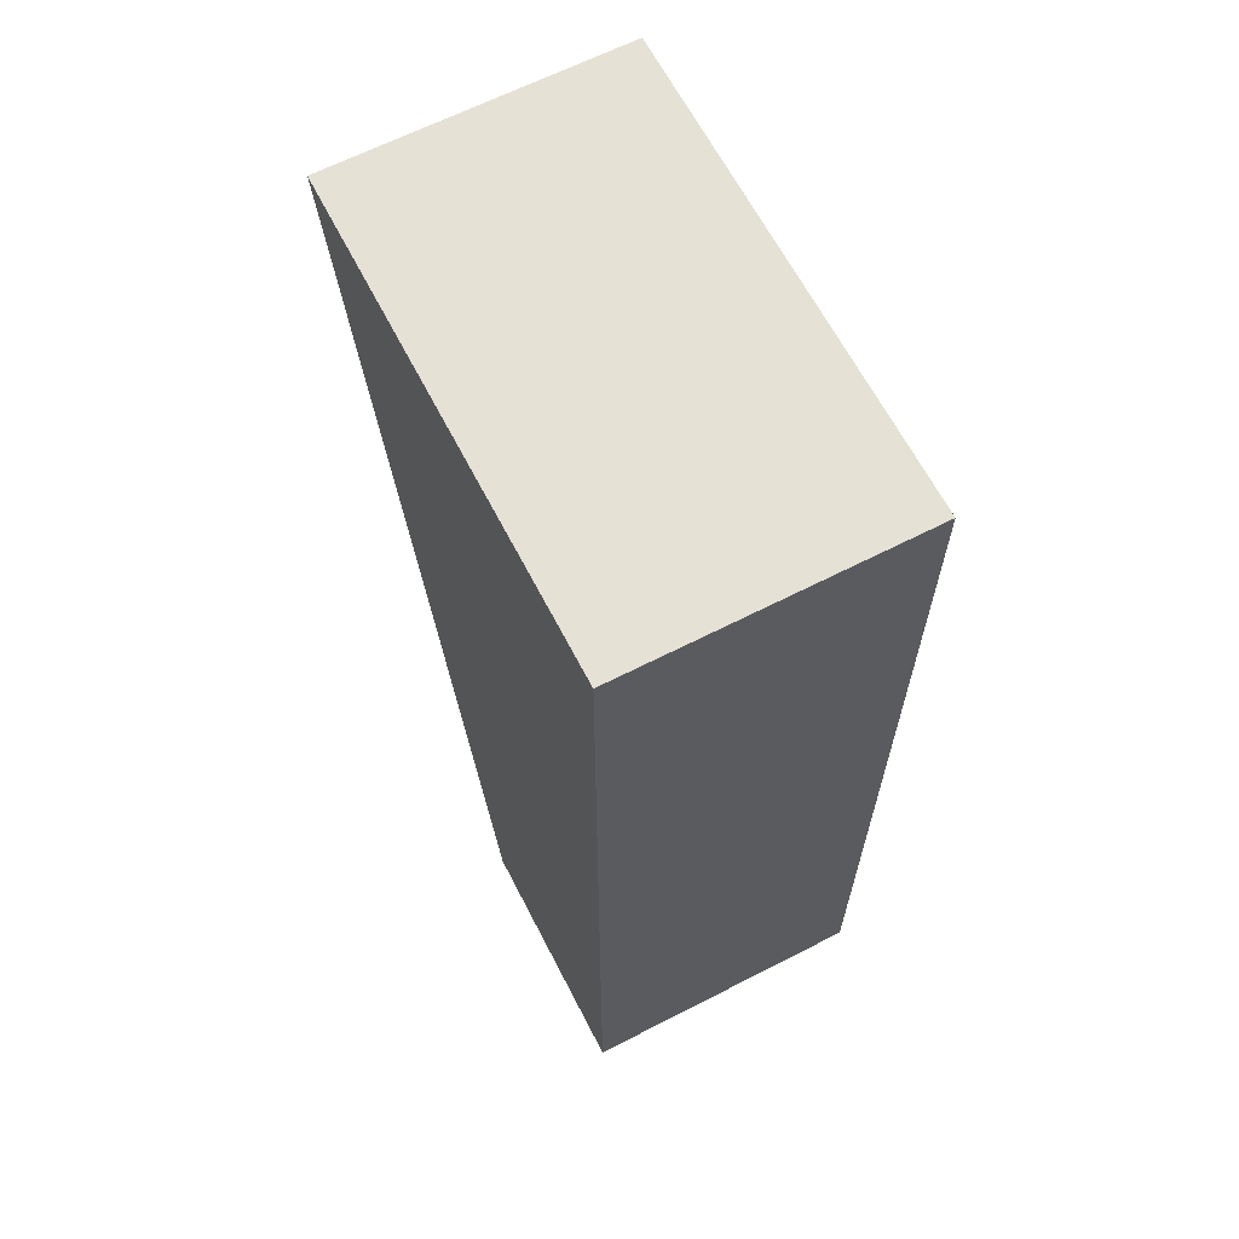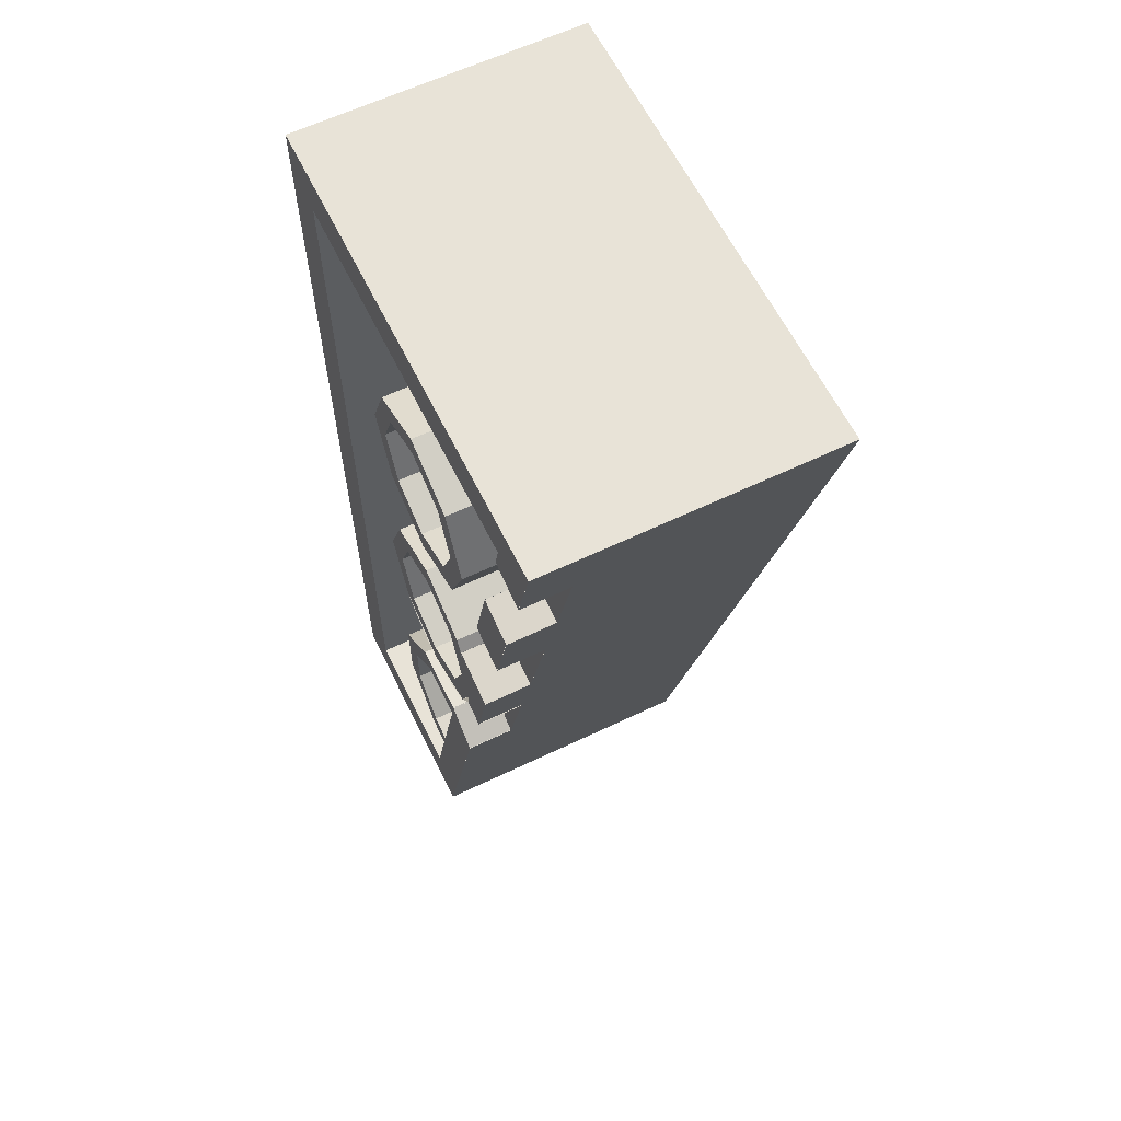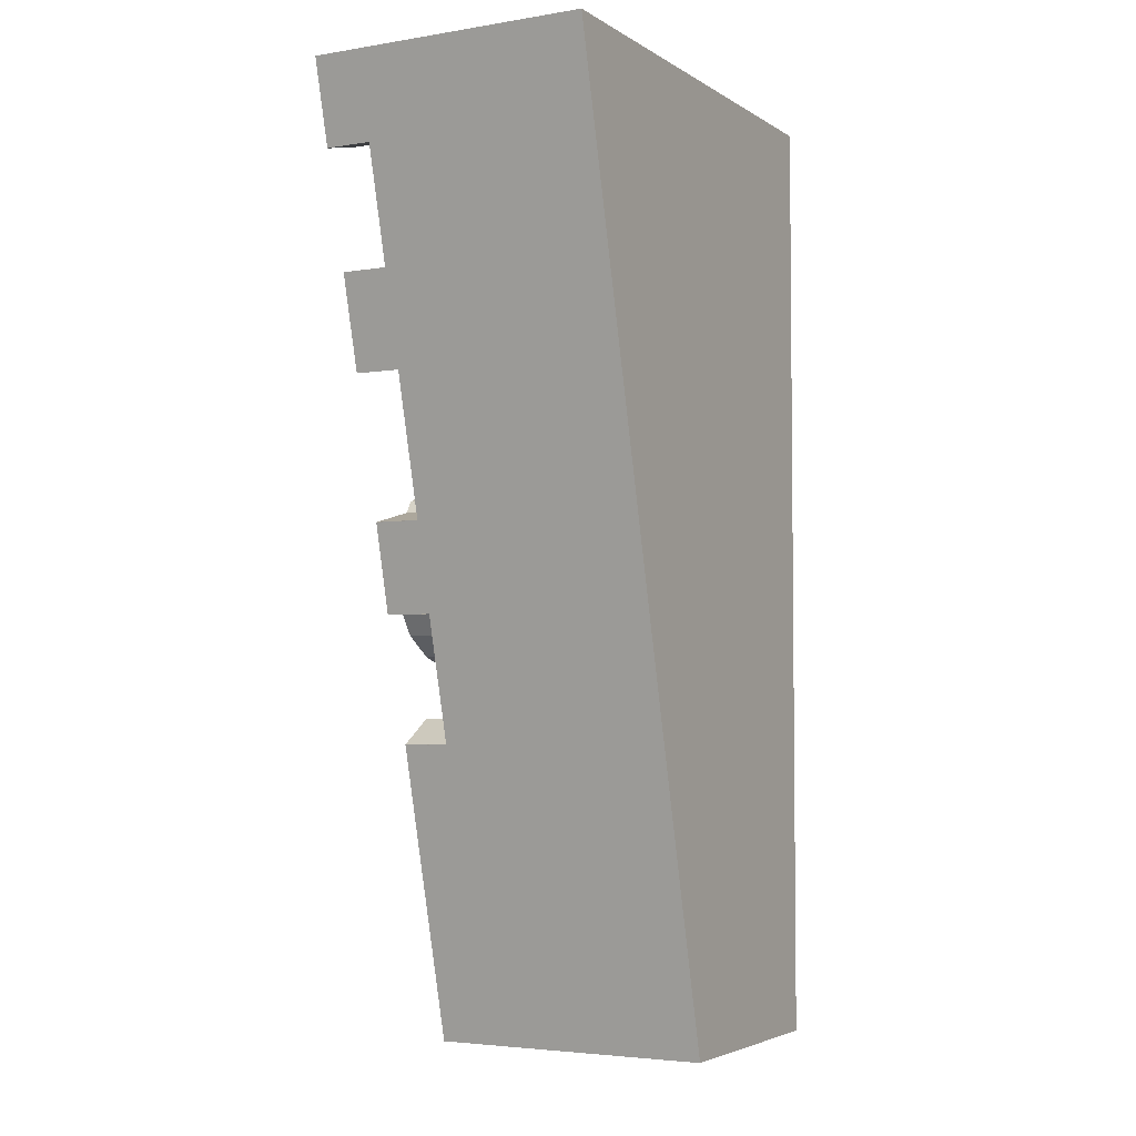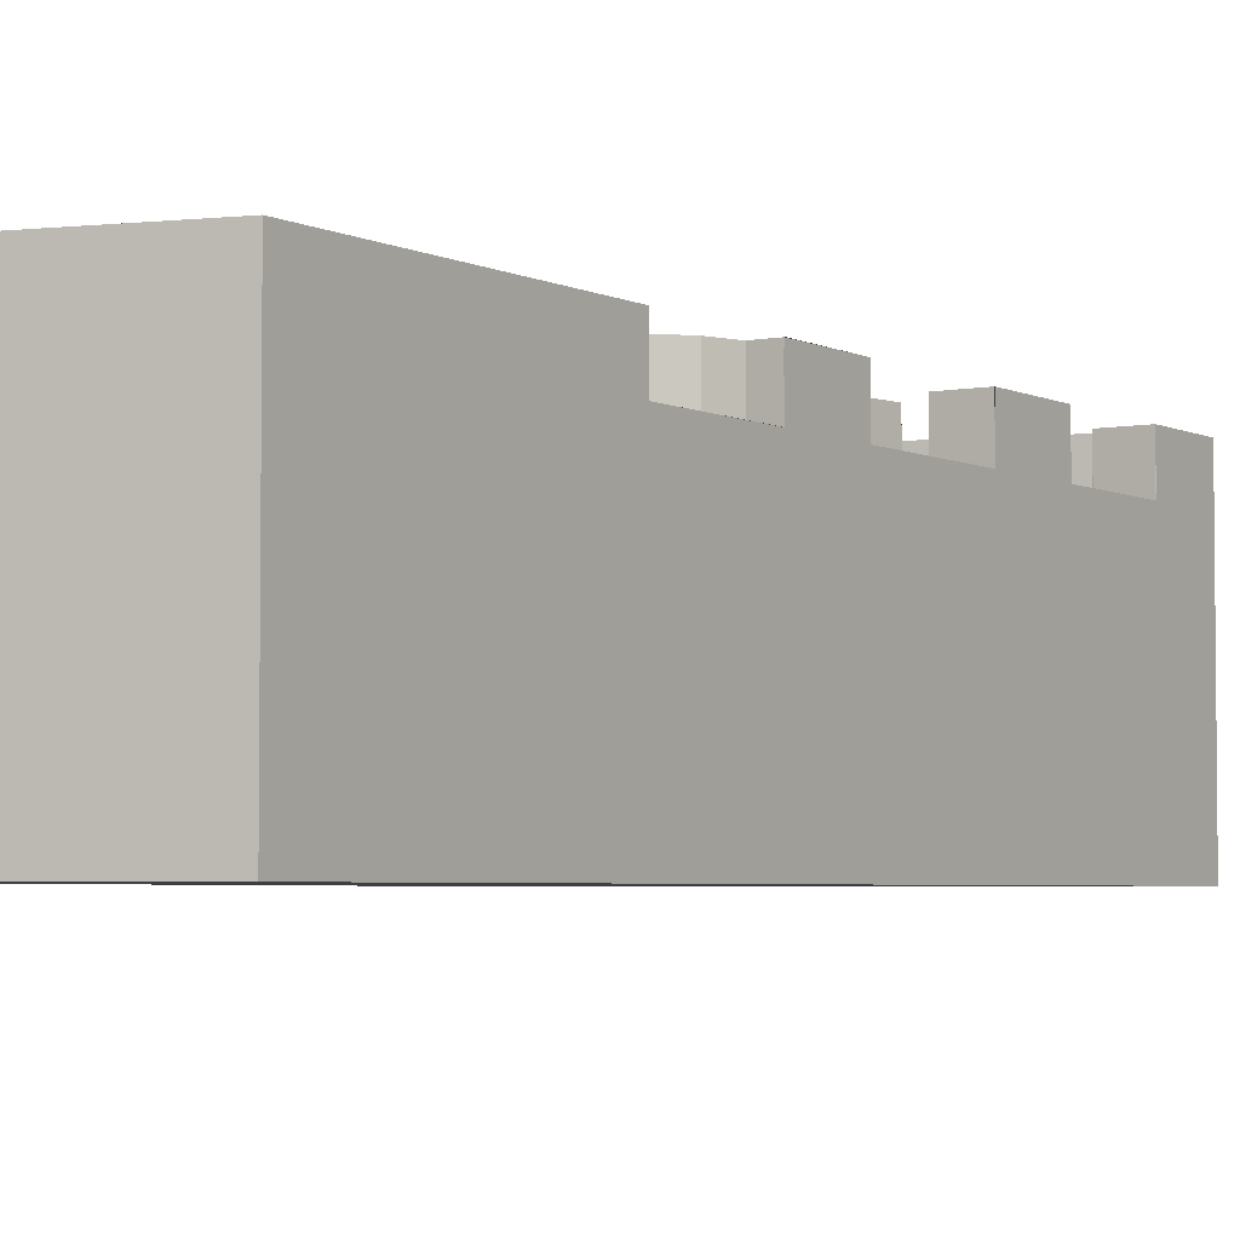
<metadata>
{"format":"obj","ext":"obj","renderer":"f3d","projection":"perspective","resolution":1024,"background":"white","views":[{"elev":64.7,"azim":62.7,"up":"+Z"},{"elev":61.5,"azim":-116.0,"up":"+Z"},{"elev":-3.9,"azim":-61.5,"up":"+Z"},{"elev":-4.0,"azim":-161.2,"up":"+Y"}]}
</metadata>
<code>
v 1 0 2
v 0 0 2
v 0 0 -2
v 1 0 -2
v 1 0 -2
v 0 0 -2
v 0 1.2 -2
v 1 1.2 -2
v 0 0 2
v 1 0 2
v 1 1.2 2
v 0 1.2 2
v 1 0 2
v 1 0 -2
v 1 1.2 -2
v 1 1.2 2
v -1 1.2 2
v -1 0 2
v 0 0 2
v 0 1.2 2
v 0 0 -2
v 0 1 -2
v -1 1 2
v -1 0 2
v 0 0 -2
v -1 0 2
v 0 0 2
v 0.8 0.2 1.8
v 0.1375 0.2 1.8
v 0.1375 0.2 -1.8
v 0.8 0.2 -1.8
v 0.8 0.2 -1.8
v 0.1375 0.2 -1.8
v 0.1375 1.2 -1.8
v 0.8 1.2 -1.8
v 0.1375 0.2 1.8
v 0.8 0.2 1.8
v 0.8 1.2 1.8
v 0.1375 1.2 1.8
v 0.8 0.2 1.8
v 0.8 0.2 -1.8
v 0.8 1.2 -1.8
v 0.8 1.2 1.8
v -0.7625 1.2 1.8
v -0.7625 0.2 1.8
v 0.1375 0.2 1.8
v 0.1375 1.2 1.8
v -0.3675 0.2 0.2195
v -0.3675 1 0.2195
v -0.7625 1 1.8
v -0.7625 0.2 1.8
v 0.1375 1.2 -1.8
v 0.03575 1.2 -1.393
v 0.03575 0.2 -1.393
v 0.1375 0.2 -1.8
v 0.0115 1.2 -1.296
v 0.0115 0.2 -1.296
v -0.1295 0.2 -0.732
v -0.1295 1.2 -0.732
v -0.1546 1 -0.6315
v -0.1546 0.2 -0.6315
v -0.2331 0.2 -0.3175
v -0.2331 1 -0.3175
v 0.1375 0.2 -1.8
v 0.1375 0.2 1.8
v -0.7625 0.2 1.8
v -0.2121 1.2 1.212
v -0.3 1.2 1
v -0.3 0.2 1
v -0.2121 0.2 1.212
v 0 1.2 1.3
v -0.2121 1.2 1.212
v -0.2121 0.2 1.212
v 0 0.2 1.3
v 0.2121 1.2 1.212
v 0 1.2 1.3
v 0 0.2 1.3
v 0.2121 0.2 1.212
v 0.3 1.2 1
v 0.2121 1.2 1.212
v 0.2121 0.2 1.212
v 0.3 0.2 1
v 0.2121 1.2 0.7879
v 0.3 1.2 1
v 0.3 0.2 1
v 0.2121 0.2 0.7879
v 0 1.2 0.7
v 0.2121 1.2 0.7879
v 0.2121 0.2 0.7879
v 0 0.2 0.7
v -0.2121 1.2 0.7879
v 0 1.2 0.7
v 0 0.2 0.7
v -0.2121 0.2 0.7879
v -0.3 1.2 1
v -0.2121 1.2 0.7879
v -0.2121 0.2 0.7879
v -0.3 0.2 1
v -0.2828 1.2 1.283
v -0.4 1.2 1
v -0.4 0.2 1
v -0.2828 0.2 1.283
v 0 1.2 1.4
v -0.2828 1.2 1.283
v -0.2828 0.2 1.283
v 0 0.2 1.4
v 0.2828 1.2 1.283
v 0 1.2 1.4
v 0 0.2 1.4
v 0.2828 0.2 1.283
v 0.4 1.2 1
v 0.2828 1.2 1.283
v 0.2828 0.2 1.283
v 0.4 0.2 1
v 0.2828 1.2 0.7172
v 0.4 1.2 1
v 0.4 0.2 1
v 0.2828 0.2 0.7172
v 0 1.2 0.6
v 0.2828 1.2 0.7172
v 0.2828 0.2 0.7172
v 0 0.2 0.6
v -0.2828 1.2 0.7172
v 0 1.2 0.6
v 0 0.2 0.6
v -0.2828 0.2 0.7172
v -0.4 1.2 1
v -0.2828 1.2 0.7172
v -0.2828 0.2 0.7172
v -0.4 0.2 1
v -0.4 1.2 1
v -0.2828 1.2 1.283
v -0.2121 1.2 1.212
v -0.3 1.2 1
v -0.2828 1.2 1.283
v 0 1.2 1.4
v 0 1.2 1.3
v -0.2121 1.2 1.212
v 0 1.2 1.4
v 0.2828 1.2 1.283
v 0.2121 1.2 1.212
v 0 1.2 1.3
v 0.2828 1.2 1.283
v 0.4 1.2 1
v 0.3 1.2 1
v 0.2121 1.2 1.212
v 0.4 1.2 1
v 0.2828 1.2 0.7172
v 0.2121 1.2 0.7879
v 0.3 1.2 1
v 0.2828 1.2 0.7172
v 0 1.2 0.6
v 0 1.2 0.7
v 0.2121 1.2 0.7879
v 0 1.2 0.6
v -0.2828 1.2 0.7172
v -0.2121 1.2 0.7879
v 0 1.2 0.7
v -0.2828 1.2 0.7172
v -0.4 1.2 1
v -0.3 1.2 1
v -0.2121 1.2 0.7879
v 0.2121 0.2 0.2121
v 0.3 0.2 0
v 0.3 1.2 0
v 0.2121 1.2 0.2121
v 0 0.2 0.3
v 0.2121 0.2 0.2121
v 0.2121 1.2 0.2121
v 0 1.2 0.3
v -0.2121 0.2 0.2121
v 0 0.2 0.3
v 0 1.2 0.3
v -0.2121 1.2 0.2121
v -0.3 0.2 0
v -0.2121 0.2 0.2121
v -0.2121 1.2 0.2121
v -0.3 1.2 0
v -0.2121 0.2 -0.2121
v -0.3 0.2 0
v -0.3 1.2 0
v -0.2121 1.2 -0.2121
v 0 0.2 -0.3
v -0.2121 0.2 -0.2121
v -0.2121 1.2 -0.2121
v 0 1.2 -0.3
v 0.2121 0.2 -0.2121
v 0 0.2 -0.3
v 0 1.2 -0.3
v 0.2121 1.2 -0.2121
v 0.3 0.2 0
v 0.2121 0.2 -0.2121
v 0.2121 1.2 -0.2121
v 0.3 1.2 0
v 0.4 0.2 0
v 0.2828 0.2 -0.2828
v 0.2828 1.2 -0.2828
v 0.4 1.2 0
v 0.2828 0.2 0.2828
v 0.4 0.2 0
v 0.4 1.2 0
v 0.2828 1.2 0.2828
v 0 0.2 0.4
v 0.2828 0.2 0.2828
v 0.2828 1.2 0.2828
v 0 1.2 0.4
v -0.2828 0.2 0.2828
v 0 0.2 0.4
v 0 1.2 0.4
v -0.2828 1.2 0.2828
v -0.1531 1.2 -0.3695
v -0.1035 1.2 -0.3863
v -0.1035 0.2 -0.3863
v -0.1531 0.2 -0.3695
v -0.1035 1.2 -0.3863
v -0.05222 1.2 -0.3966
v -0.05222 0.2 -0.3966
v -0.1035 0.2 -0.3863
v -0.05222 1.2 -0.3966
v 1e-06 1.2 -0.4
v 1e-06 0.2 -0.4
v -0.05222 0.2 -0.3966
v 1e-06 1.2 -0.4
v 0.05221 1.2 -0.3966
v 0.05221 0.2 -0.3966
v 1e-06 0.2 -0.4
v 0.05221 1.2 -0.3966
v 0.1035 1.2 -0.3864
v 0.1035 0.2 -0.3864
v 0.05221 0.2 -0.3966
v 0.1035 1.2 -0.3864
v 0.1531 1.2 -0.3695
v 0.1531 0.2 -0.3695
v 0.1035 0.2 -0.3864
v 0.1531 1.2 -0.3695
v 0.2 1.2 -0.3464
v 0.2 0.2 -0.3464
v 0.1531 0.2 -0.3695
v 0.2 1.2 -0.3464
v 0.2435 1.2 -0.3173
v 0.2435 0.2 -0.3173
v 0.2 0.2 -0.3464
v 0.2435 1.2 -0.3173
v 0.2828 1.2 -0.2829
v 0.2828 0.2 -0.2829
v 0.2435 0.2 -0.3173
v 0.4 1.2 0
v 0.2828 1.2 0.2828
v 0.2121 1.2 0.2121
v 0.3 1.2 0
v 0.2828 1.2 0.2828
v 0 1.2 0.4
v 0 1.2 0.3
v 0.2121 1.2 0.2121
v 0 1.2 0.4
v -0.2828 1.2 0.2828
v -0.2121 1.2 0.2121
v 0 1.2 0.3
v -0.2828 1.2 0.2828
v -0.4 1.2 0
v -0.3 1.2 0
v -0.2121 1.2 0.2121
v -0.4 1.2 0
v -0.2828 1.2 -0.2828
v -0.2121 1.2 -0.2121
v -0.3 1.2 0
v -0.2828 1.2 -0.2828
v 0 1.2 -0.4
v 0 1.2 -0.3
v -0.2121 1.2 -0.2121
v 0 1.2 -0.4
v 0.2828 1.2 -0.2828
v 0.2121 1.2 -0.2121
v 0 1.2 -0.3
v 0.2828 1.2 -0.2828
v 0.4 1.2 0
v 0.3 1.2 0
v 0.2121 1.2 -0.2121
v 0.3952 1 -0.025
v 0.8 1 -0.025
v 0.8 1 0.025
v 0.3952 1 0.025
v 0.8 1 0.025
v 0.8 0.2 0.025
v 0.3952 0.2 0.025
v 0.3952 1 0.025
v 0.3952 1 -0.025
v 0.3952 0.2 -0.025
v 0.8 0.2 -0.025
v 0.8 1 -0.025
v 0.2772 0.2 -1.115
v 0.1148 0.2 -1.277
v 0.1148 1.2 -1.277
v 0.2772 1.2 -1.115
v 0.2772 0.2 -0.8852
v 0.2772 0.2 -1.115
v 0.2772 1.2 -1.115
v 0.2772 1.2 -0.8852
v 0.1148 0.2 -0.7228
v 0.2772 0.2 -0.8852
v 0.2772 1.2 -0.8852
v 0.1148 1.2 -0.7228
v -0.1148 0.2 -0.7228
v 0.1148 0.2 -0.7228
v 0.1148 1.2 -0.7228
v -0.1148 1.2 -0.7228
v 0.3695 0.2 -1.153
v 0.1531 0.2 -1.37
v 0.1531 1.2 -1.37
v 0.3695 1.2 -1.153
v 0.3695 0.2 -0.8469
v 0.3695 0.2 -1.153
v 0.3695 1.2 -1.153
v 0.3695 1.2 -0.8469
v 0.1531 0.2 -0.6305
v 0.3695 0.2 -0.8469
v 0.3695 1.2 -0.8469
v 0.1531 1.2 -0.6305
v -0.1531 0.2 -0.6304
v 0.1531 0.2 -0.6305
v 0.1531 1.2 -0.6305
v -0.1531 1.2 -0.6304
v 0.036 1.2 -1.393
v 0.153 1.2 -1.369
v 0.153 0.2 -1.369
v 0.036 0.2 -1.393
v 0.0125 1.2 -1.296
v 0.1155 1.2 -1.276
v 0.1155 0.2 -1.276
v 0.0125 0.2 -1.296
v -0.1295 1.2 -0.7325
v -0.1145 1.2 -0.7225
v -0.1145 0.2 -0.7225
v -0.1295 0.2 -0.7325
v -0.2325 1.2 -0.3164
v -0.2325 0.2 -0.3164
v -0.1529 0.2 -0.3696
v -0.1529 1.2 -0.3696
v -0.2831 1.2 -0.2827
v -0.2831 1 -0.2827
v -0.2322 1 -0.3167
v -0.2322 1.2 -0.3167
v -0.3537 1.2 -0.1769
v -0.3537 1 -0.1769
v -0.2828 1 -0.2828
v -0.2828 1.2 -0.2828
v -0.3185 0.2 0.2318
v -0.3685 0.2 0.2193
v -0.3685 1.2 0.2193
v -0.3185 1.2 0.2318
v -0.2827 1.2 0.283
v -0.2827 0.2 0.283
v -0.3173 0.2 0.2313
v -0.3173 1.2 0.2313
v 0.1531 1.2 -1.37
v 0.3695 1.2 -1.153
v 0.2771 1.2 -1.115
v 0.1148 1.2 -1.277
v 0.3695 1.2 -1.153
v 0.3695 1.2 -0.8469
v 0.2771 1.2 -0.8852
v 0.2771 1.2 -1.115
v 0.3695 1.2 -0.8469
v 0.153 1.2 -0.6305
v 0.1148 1.2 -0.7229
v 0.2771 1.2 -0.8852
v 0.153 1.2 -0.6305
v -0.1531 1.2 -0.6305
v -0.1148 1.2 -0.7229
v 0.1148 1.2 -0.7229
v -0.7913 1 1.168
v -0.9113 1 1.648
v -0.7362 1 1.692
v -0.6162 1 1.212
v -0.9113 1 1.648
v -0.9113 1.2 1.648
v -0.7362 1.2 1.692
v -0.7362 1 1.692
v -0.6162 1 1.212
v -0.6162 1.2 1.212
v -0.7913 1.2 1.168
v -0.7913 1 1.168
v -0.3681 1 0.2194
v -0.5431 1 0.1756
v -0.6919 1 0.7706
v -0.5169 1 0.8144
v -0.6919 1 0.7706
v -0.6919 1.2 0.7706
v -0.5169 1.2 0.8144
v -0.5169 1 0.8144
v -0.3681 1 0.2194
v -0.3681 1.2 0.2194
v -0.5431 1.2 0.1756
v -0.5431 1 0.1756
v -0.354 1.2 -0.1777
v -0.452 1.2 -0.2023
v -0.452 1 -0.2023
v -0.354 1 -0.1777
v -0.3145 1.2 -0.737
v -0.3145 1 -0.737
v -0.1505 1 -0.629
v -0.1505 1.2 -0.629
v 0 1.2 -2
v 0 1 -2
v -0.3155 1 -0.738
v -0.3155 1.2 -0.738
v -0.4495 1.2 -0.202
v -0.4495 1 -0.202
v -0.5437 1 0.175
v -0.5437 1.2 0.175
v -0.792 1.2 1.168
v -0.792 1 1.168
v -0.6927 1 0.7706
v -0.6927 1.2 0.7706
v -0.912 1.2 1.648
v -0.912 1 1.648
v -1 1 2
v -1 1.2 2
v -0.7355 1.2 1.692
v -0.7355 1 1.692
v -0.7625 1 1.8
v -0.7625 1.2 1.8
v -0.6155 1.2 1.212
v -0.6155 1 1.212
v -0.5161 1 0.8144
v -0.5161 1.2 0.8144
v 0.8 1.2 1.8
v 1 1.2 2
v -1 1.2 2
v -0.7625 1.2 1.8
v 1 1.2 2
v 0.8 1.2 1.8
v 0.8 1.2 -1.8
v 1 1.2 -2
v 0.1375 1.2 -1.8
v 0 1.2 -2
v 1 1.2 -2
v 0.8 1.2 -1.8
v -0.1531 1.2 -0.6304
v -0.315 1.2 -0.738
v 0 1.2 -2
v 0.1375 1.2 -1.8
v 0.1531 1.2 -1.37
v 0.1148 1.2 -1.277
v 0.012 1.2 -1.296
v 0.036 1.2 -1.393
v -0.1531 1.2 -0.6304
v -0.128 1.2 -0.732
v -0.1148 1.2 -0.7228
v -0.315 1 -0.7375
v -0.153 1 -0.6305
v -0.2331 1 -0.3175
v -0.2828 1 -0.2828
v -0.315 1 -0.7375
v -0.2828 1 -0.2828
v -0.354 1 -0.1777
v -0.452 1 -0.2023
v -0.453 1.2 -0.2023
v -0.354 1.2 -0.1777
v -0.3185 1.2 0.23
v -0.5437 1.2 0.175
v -0.6919 1.2 0.7706
v -0.5169 1.2 0.8144
v -0.6162 1.2 1.212
v -0.7913 1.2 1.168
v -0.9113 1.2 1.648
v -0.7362 1.2 1.692
v -0.7625 1.2 1.8
v -1 1.2 2
g mesh7107020
f 1 2 3
f 3 4 1
g mesh7107021
f 5 6 7
f 7 8 5
g mesh7107022
f 9 10 11
f 11 12 9
g mesh7107023
f 13 14 15
f 15 16 13
g mesh7107025
f 17 18 19
f 19 20 17
g mesh7107027
f 21 23 22
f 23 21 24
f 25 27 26
g mesh7107029
f 28 30 29
f 30 28 31
g mesh7107030
f 32 34 33
f 34 32 35
g mesh7107031
f 36 38 37
f 38 36 39
g mesh7107032
f 40 42 41
f 42 40 43
g mesh7107034
f 44 46 45
f 46 44 47
g mesh7107036
f 48 49 50
f 50 51 48
g mesh7107038
f 52 53 54
f 54 55 52
g mesh7107040
f 56 58 57
f 58 56 59
g mesh7107042
f 60 62 61
f 62 60 63
f 64 66 65
g mesh7107049
f 67 69 68
f 69 67 70
f 71 73 72
f 73 71 74
f 75 77 76
f 77 75 78
f 79 81 80
f 81 79 82
f 83 85 84
f 85 83 86
f 87 89 88
f 89 87 90
f 91 93 92
f 93 91 94
f 95 97 96
f 97 95 98
g mesh7107051
f 99 100 101
f 101 102 99
f 103 104 105
f 105 106 103
f 107 108 109
f 109 110 107
f 111 112 113
f 113 114 111
f 115 116 117
f 117 118 115
f 119 120 121
f 121 122 119
f 123 124 125
f 125 126 123
f 127 128 129
f 129 130 127
g mesh7107053
f 131 132 133
f 133 134 131
f 135 136 137
f 137 138 135
f 139 140 141
f 141 142 139
f 143 144 145
f 145 146 143
f 147 148 149
f 149 150 147
f 151 152 153
f 153 154 151
f 155 156 157
f 157 158 155
f 159 160 161
f 161 162 159
g mesh7107056
f 163 165 164
f 165 163 166
f 167 169 168
f 169 167 170
f 171 173 172
f 173 171 174
f 175 177 176
f 177 175 178
f 179 181 180
f 181 179 182
f 183 185 184
f 185 183 186
f 187 189 188
f 189 187 190
f 191 193 192
f 193 191 194
g mesh7107060
f 195 196 197
f 197 198 195
f 199 200 201
f 201 202 199
f 203 204 205
f 205 206 203
f 207 208 209
f 209 210 207
g mesh7107064
f 211 212 213
f 213 214 211
f 215 216 217
f 217 218 215
f 219 220 221
f 221 222 219
f 223 224 225
f 225 226 223
f 227 228 229
f 229 230 227
f 231 232 233
f 233 234 231
f 235 236 237
f 237 238 235
f 239 240 241
f 241 242 239
f 243 244 245
f 245 246 243
g mesh7107068
f 247 249 248
f 249 247 250
f 251 253 252
f 253 251 254
f 255 257 256
f 257 255 258
f 259 261 260
f 261 259 262
f 263 265 264
f 265 263 266
f 267 269 268
f 269 267 270
f 271 273 272
f 273 271 274
f 275 277 276
f 277 275 278
g mesh7107071
f 279 281 280
f 281 279 282
f 283 285 284
f 285 283 286
f 287 289 288
f 289 287 290
g mesh7107073
f 291 293 292
f 293 291 294
f 295 297 296
f 297 295 298
f 299 301 300
f 301 299 302
f 303 305 304
f 305 303 306
g mesh7107077
f 307 308 309
f 309 310 307
f 311 312 313
f 313 314 311
f 315 316 317
f 317 318 315
f 319 320 321
f 321 322 319
g mesh7107081
f 323 324 325
f 325 326 323
g mesh7107083
f 327 329 328
f 329 327 330
g mesh7107085
f 331 332 333
f 333 334 331
g mesh7107087
f 335 337 336
f 337 335 338
g mesh7107089
f 339 341 340
f 341 339 342
g mesh7107091
f 343 345 344
f 345 343 346
g mesh7107093
f 347 349 348
f 349 347 350
g mesh7107095
f 351 353 352
f 353 351 354
g mesh7107097
f 355 357 356
f 357 355 358
f 359 361 360
f 361 359 362
f 363 365 364
f 365 363 366
f 367 369 368
f 369 367 370
g mesh7107099
f 371 372 373
f 373 374 371
f 375 376 377
f 377 378 375
f 379 380 381
f 381 382 379
g mesh7107101
f 383 384 385
f 385 386 383
f 387 388 389
f 389 390 387
f 391 392 393
f 393 394 391
g mesh7107103
f 395 397 396
f 397 395 398
g mesh7107105
f 399 400 401
f 401 402 399
g mesh7107107
f 403 404 405
f 405 406 403
g mesh7107109
f 407 408 409
f 409 410 407
g mesh7107111
f 411 413 412
f 413 411 414
g mesh7107113
f 415 416 417
f 417 418 415
g mesh7107115
f 419 421 420
f 421 419 422
g mesh7107117
f 423 424 425
f 425 426 423
f 427 429 428
f 429 427 430
f 431 433 432
f 433 431 434
f 435 437 436
f 437 435 438
f 439 441 440
f 441 439 442
f 443 445 444
f 445 443 446
f 447 449 448
f 450 452 451
f 452 450 453
f 454 456 455
f 456 454 457
f 458 460 459
f 460 458 461
f 462 464 463
f 464 462 465
f 466 468 467
f 468 466 469

</code>
